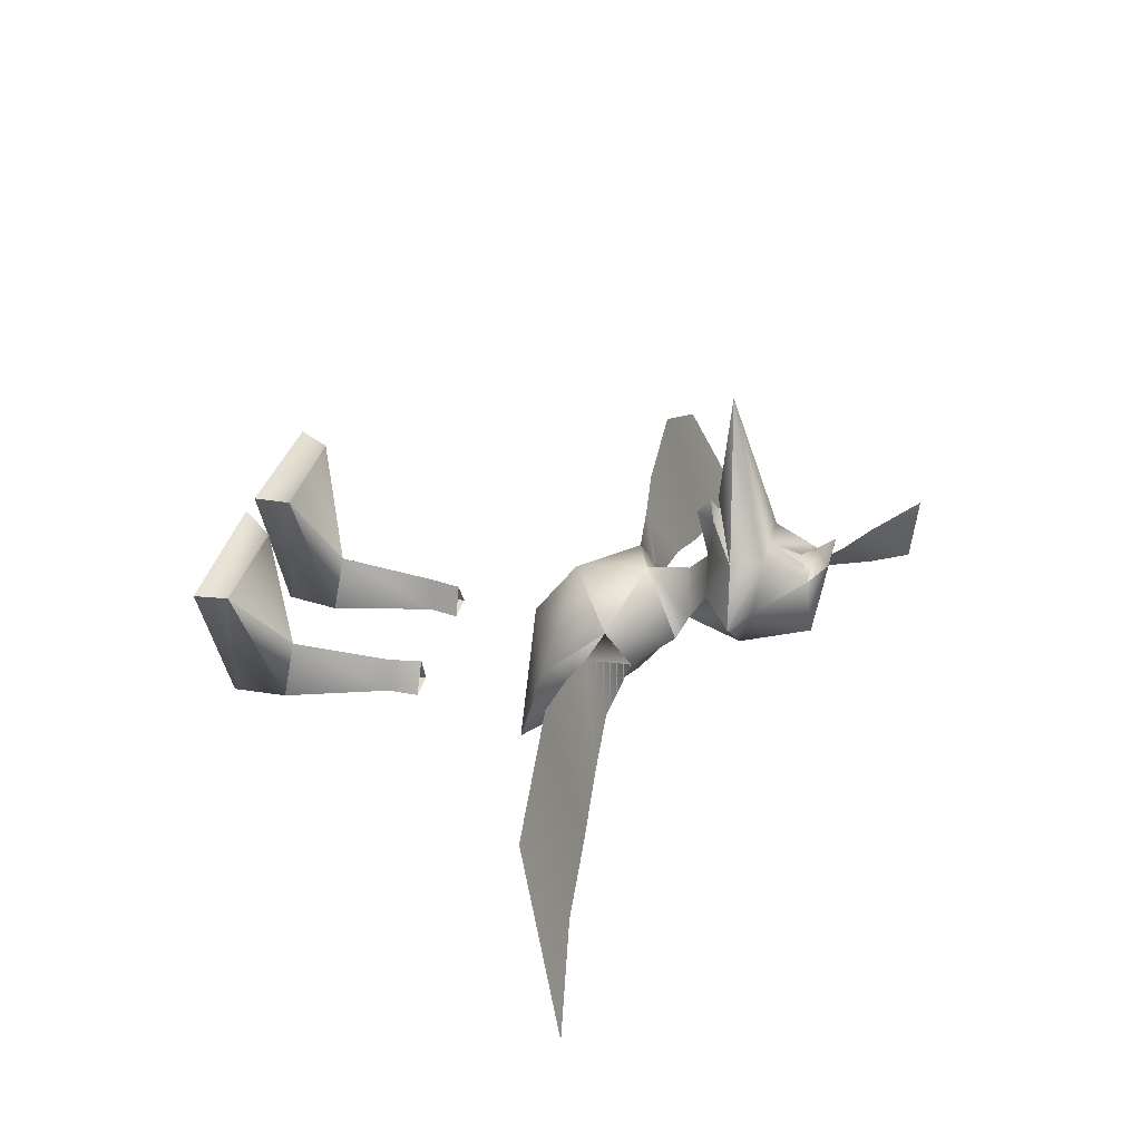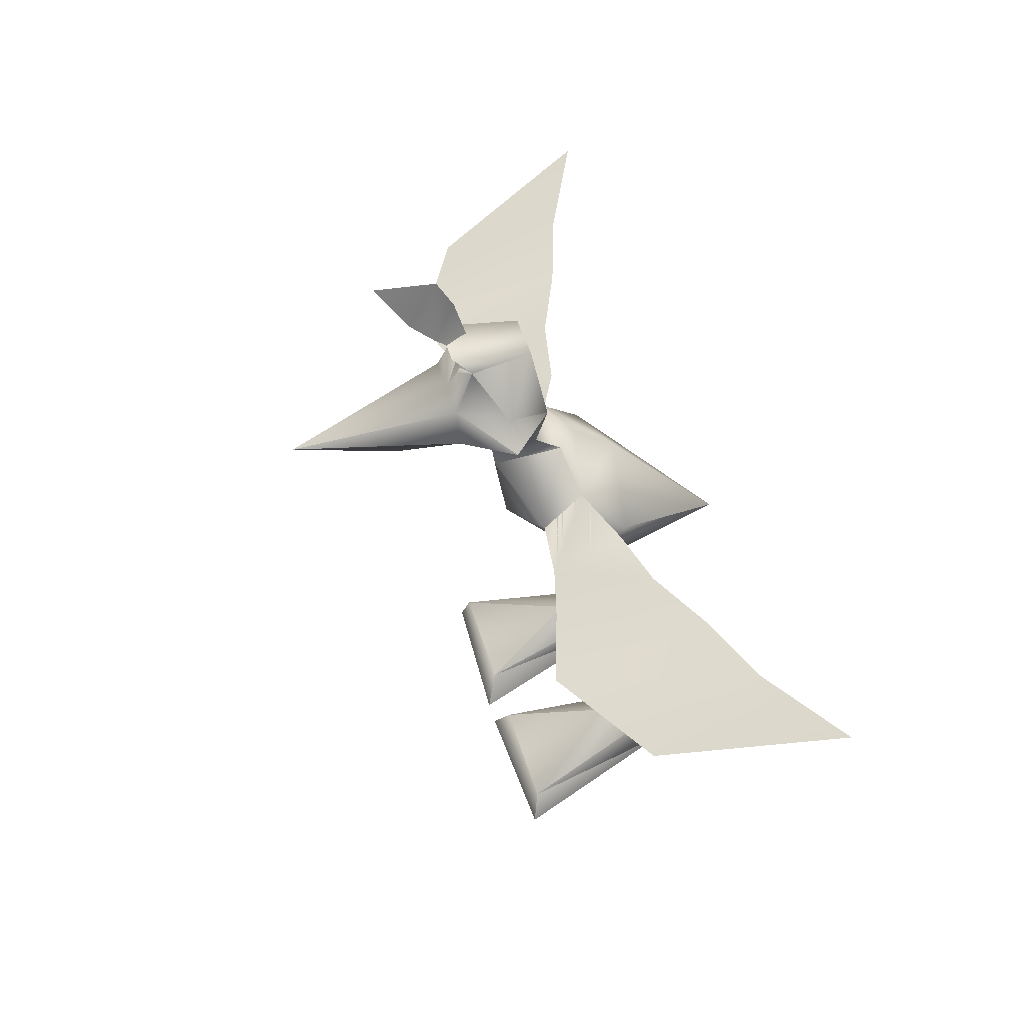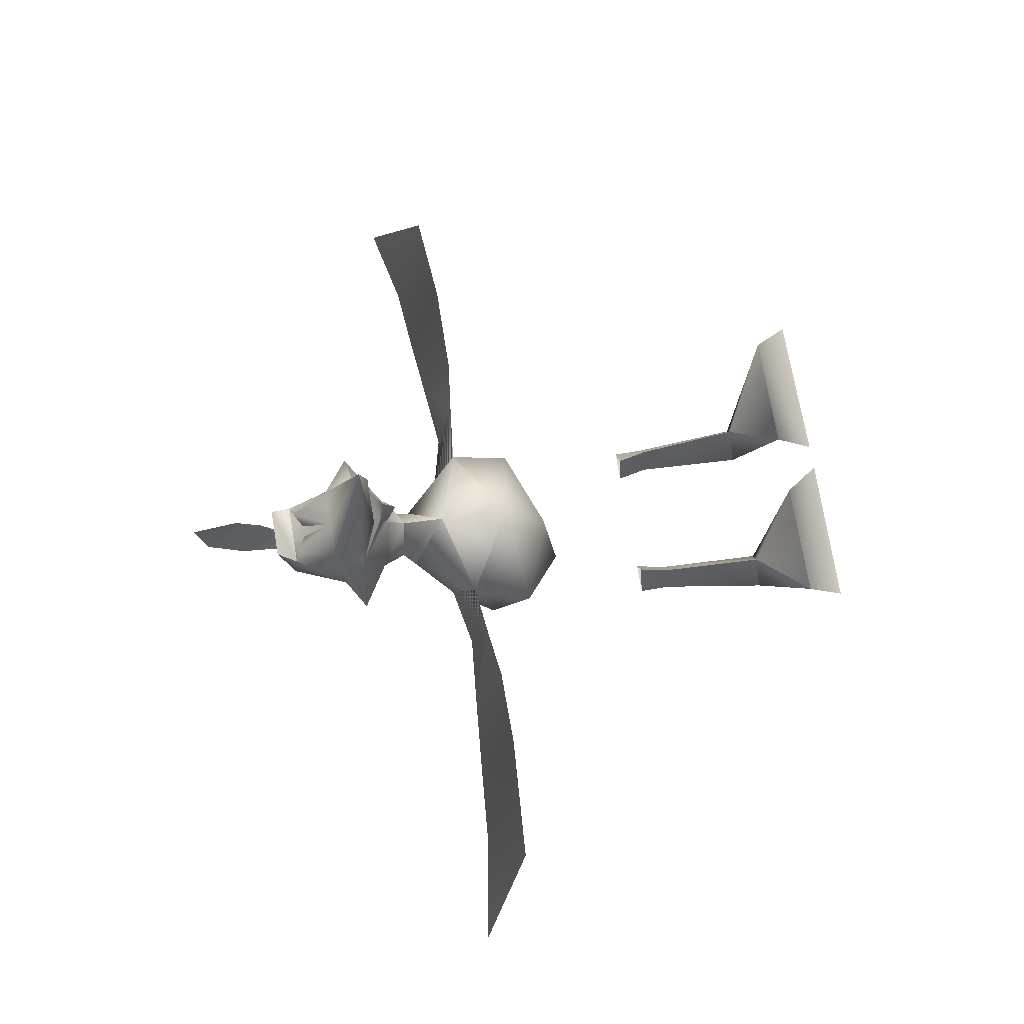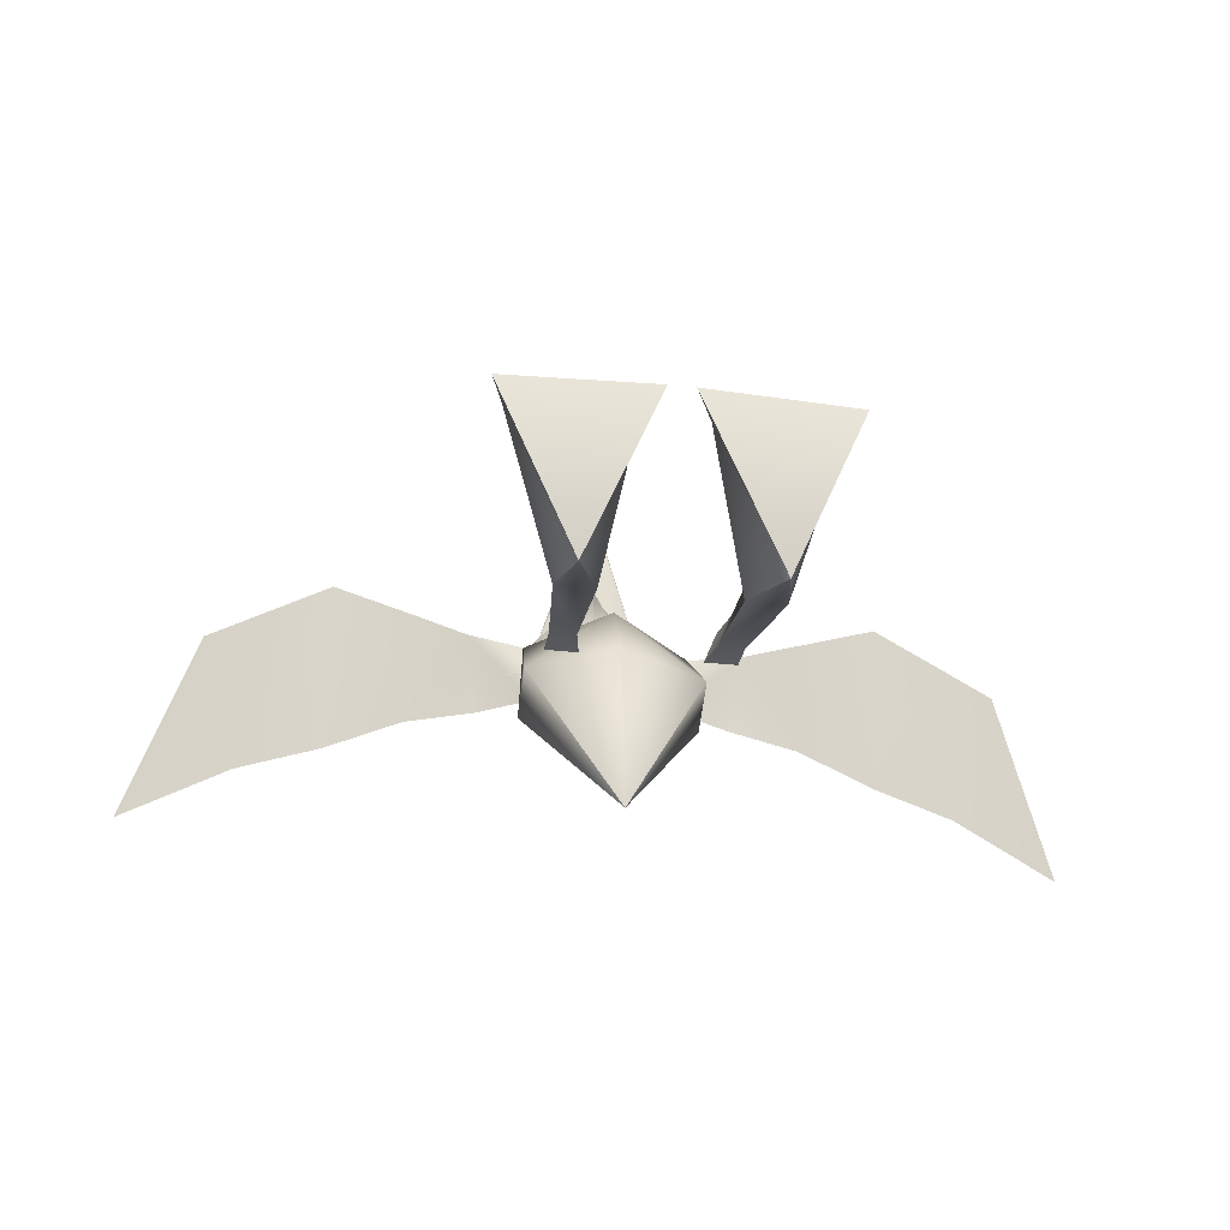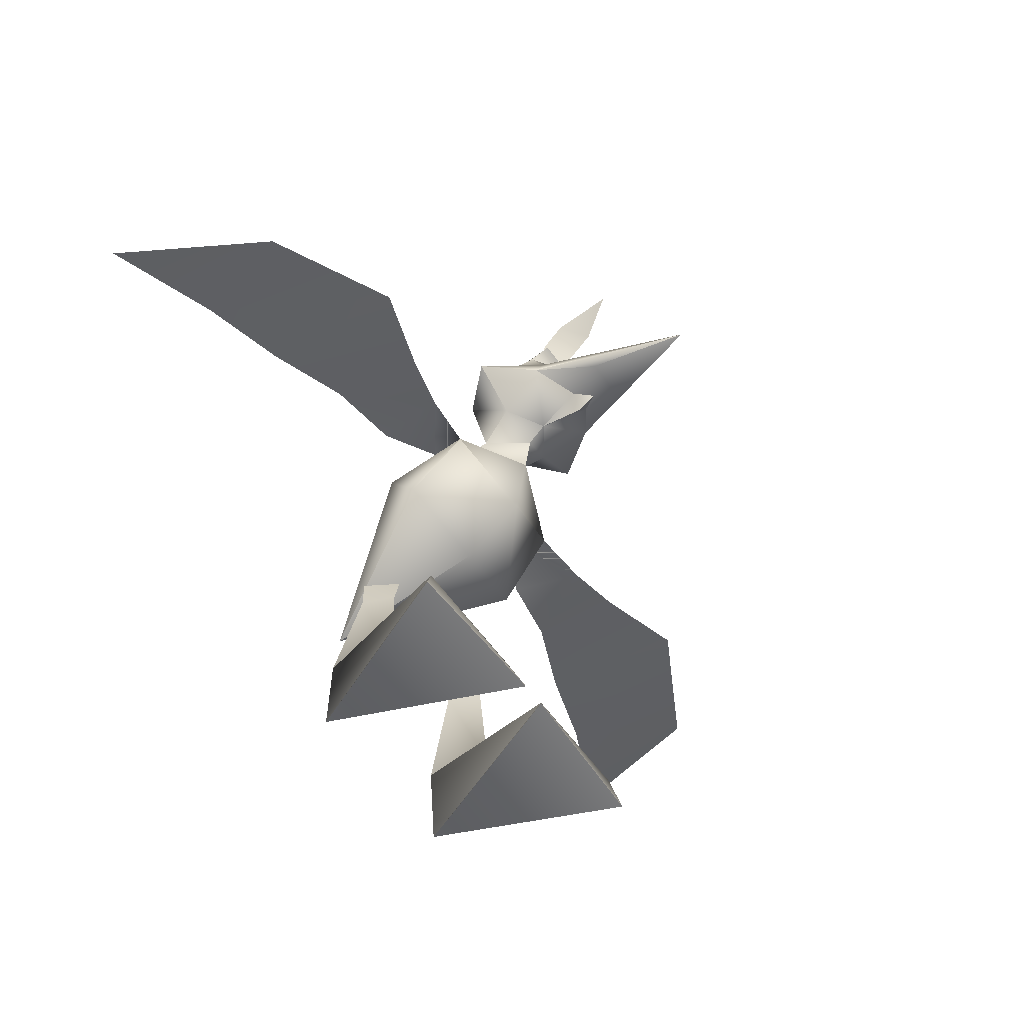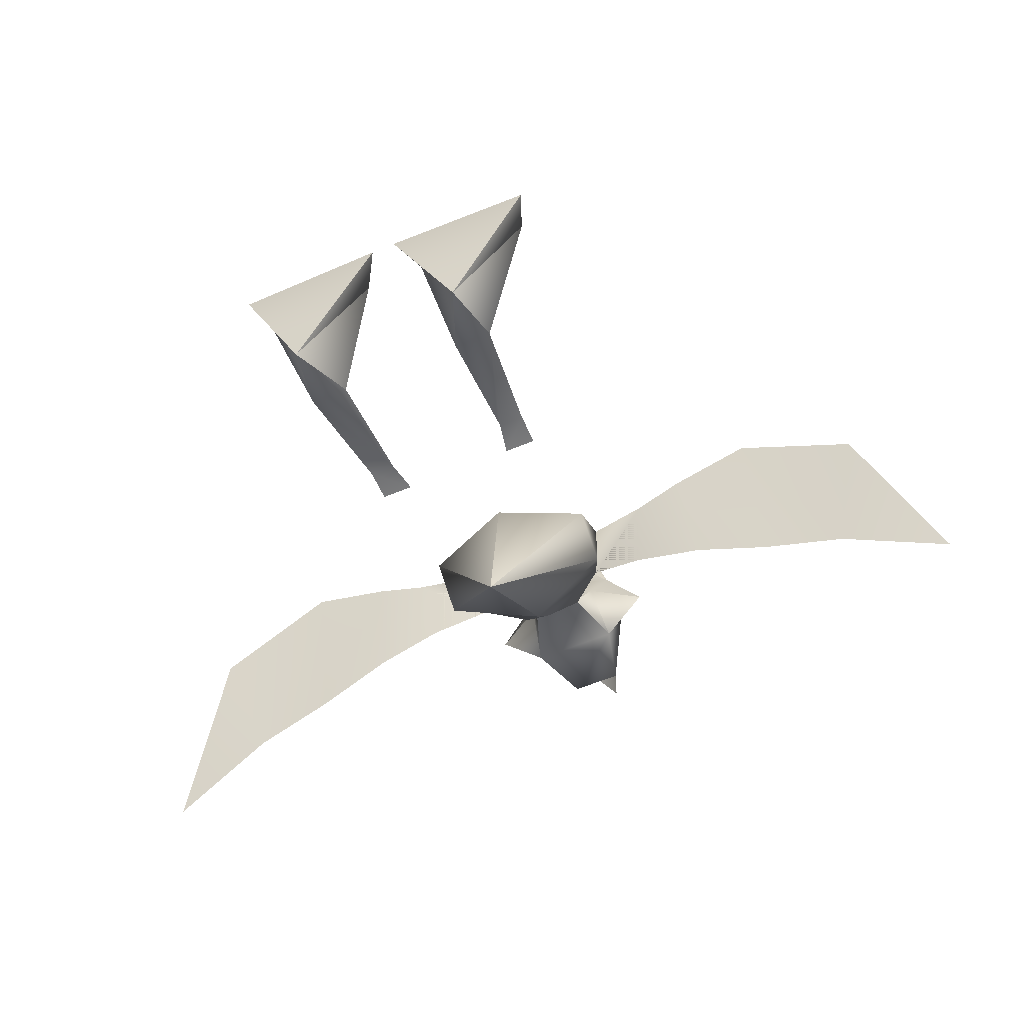
<metadata>
{"format":"obj","ext":"obj","renderer":"f3d","projection":"perspective","resolution":1024,"background":"white","views":[{"elev":35.1,"azim":104.2,"up":"+Z"},{"elev":47.4,"azim":74.1,"up":"+Y"},{"elev":73.6,"azim":-99.6,"up":"+Z"},{"elev":-29.9,"azim":-9.4,"up":"+Z"},{"elev":-57.9,"azim":-55.0,"up":"+Y"},{"elev":-58.1,"azim":23.5,"up":"+Z"}]}
</metadata>
<code>
v -0.02831 3.809 0.4118
v -0.06262 3.603 0.3088
v 0.04032 3.466 0.4461
v 0.04032 3.603 0.5833
v -0.02831 3.843 0.7549
v -0.06262 3.363 0.2402
v 0.006007 3.328 0.3088
v -0.1029 3.26 0.3431
v -0.1716 3.294 0.2745
v -0.03431 3.225 0.3088
v -0.2059 3.054 0.3774
v 0.1716 3.294 0.2745
v 0.2059 3.054 0.3774
v 0.1029 3.26 0.3431
v 0.03431 3.225 0.3088
v -0.4804 2.917 0.1029
v -0.3088 3.02 0.1029
v 0.3088 3.02 0.1029
v 0.4804 2.917 0.1029
v -0.2402 2.951 -0.1372
v 0.2059 2.745 0.1029
v 0 2.711 0.2402
v 0.2745 2.882 0.3774
v -0.2745 2.882 0.3774
v -0.2059 2.745 0.1029
v 0 2.814 1.27
v 0 3.054 0.3774
v -0.1373 2.779 0.7206
v 0.1373 2.779 0.7206
v 0.2402 2.951 -0.1372
v -0.1373 3.328 -0.06862
v 0.1373 3.397 0.3774
v -0.1373 3.397 0.3774
v 0.1373 2.642 -0.1029
v 0 2.608 0.1373
v -0.1373 2.642 -0.1029
v 0.1373 3.328 -0.06862
v 0 2.368 0.1029
v -0.1716 2.573 -0.2402
v 0.1716 2.573 -0.2402
v 0.06863 2.745 0.5147
v -0.06863 2.745 0.5147
v 0 2.642 0.5147
v 0 2.711 0.6176
v 0 1.956 0.03431
v -0.4461 2.23 -0.06863
v 0.4461 2.23 -0.06863
v 0 2.505 -0.3774
v 0.3774 2.368 -0.3088
v -0.3774 2.368 -0.3088
v 0.4804 2.127 -0.549
v -0.4804 2.127 -0.549
v 0.4804 1.887 -0.3774
v 0 2.333 -0.6176
v 0 1.716 -0.3088
v -0.4804 1.887 -0.3774
v -1.922 2.402 -0.8235
v -2.127 2.196 -0.1716
v -2.505 2.505 -1.098
v -1.475 2.162 0.1716
v -1.475 2.368 -0.6863
v -1.029 2.162 0.03431
v -1.064 2.333 -0.5147
v -0.7549 2.196 -0.03431
v -0.6863 2.299 -0.4461
v 2.505 2.505 -1.098
v 2.127 2.196 -0.1716
v 1.922 2.402 -0.8235
v 1.475 2.368 -0.6863
v 1.475 2.162 0.1716
v 1.064 2.333 -0.5147
v 1.029 2.162 0.03431
v 0.6863 2.299 -0.4461
v 0.7549 2.196 -0.03431
v 0 1.613 -1.27
v -0.06863 0 0.1373
v -0.8921 1e-06 0.1029
v -0.8235 0.1716 0.06862
v -0.4804 1e-06 -0.8578
v -0.1716 0.1716 0.06862
v -0.549 0.3431 -0.7892
v -0.4461 0.3774 -0.4804
v -0.3431 0.3431 -0.7892
v -0.4804 1.132 -0.6863
v -0.4118 0.9608 -0.5147
v -0.4804 0.9608 -0.6863
v -0.3088 1.132 -0.6863
v -0.3774 1.132 -0.5147
v -0.3431 0.9608 -0.6863
v 0.8235 0.1716 0.06862
v 0.8921 1e-06 0.1029
v 0.06863 0 0.1373
v 0.4804 1e-06 -0.8578
v 0.1716 0.1716 0.06862
v 0.4461 0.3774 -0.4804
v 0.549 0.3431 -0.7892
v 0.3431 0.3431 -0.7892
v 0.4804 0.9608 -0.6863
v 0.4118 0.9608 -0.5147
v 0.4804 1.132 -0.6863
v 0.3088 1.132 -0.6863
v 0.3774 1.132 -0.5147
v 0.3431 0.9608 -0.6863
v -0.02831 3.809 0.4118
v -0.06262 3.603 0.3088
v 0.04032 3.466 0.4461
v 0.04032 3.603 0.5833
v -0.02831 3.843 0.7549
v -0.06262 3.363 0.2402
v 0.006007 3.328 0.3088
o default
g default
f 3 2 1
f 4 3 1
f 4 1 5
f 3 2 1
f 4 3 1
f 4 1 5
f 6 2 3
f 3 7 6
f 6 2 3
f 3 7 6
f 10 9 8
f 9 11 8
f 14 13 12
f 14 12 15
f 17 16 11
f 13 19 18
f 16 17 20
f 23 22 21
f 16 24 11
f 20 25 16
f 16 25 24
f 13 23 19
f 26 23 13
f 26 13 27
f 24 28 26
f 26 29 23
f 26 27 11
f 24 26 11
f 30 18 19
f 23 21 19
f 19 21 30
f 25 22 24
f 28 23 29
f 28 29 26
f 28 24 23
f 33 32 31
f 21 34 30
f 11 9 17
f 9 31 17
f 12 32 9
f 20 17 31
f 9 32 33
f 30 20 31
f 21 22 35
f 9 27 12
f 34 36 20
f 20 36 25
f 31 32 37
f 34 21 35
f 37 30 31
f 12 13 18
f 30 34 20
f 18 30 37
f 22 25 35
f 9 33 31
f 37 32 12
f 25 36 35
f 37 12 18
f 10 9 8
f 9 11 8
f 14 13 12
f 14 12 15
f 17 16 11
f 13 19 18
f 16 17 20
f 23 22 21
f 16 24 11
f 20 25 16
f 16 25 24
f 13 23 19
f 26 23 13
f 26 13 27
f 24 28 26
f 26 29 23
f 26 27 11
f 24 26 11
f 30 18 19
f 23 21 19
f 19 21 30
f 25 22 24
f 28 23 29
f 28 29 26
f 28 24 23
f 33 32 31
f 21 34 30
f 11 9 17
f 9 31 17
f 12 32 9
f 20 17 31
f 9 32 33
f 30 20 31
f 21 22 35
f 9 27 12
f 34 36 20
f 20 36 25
f 31 32 37
f 34 21 35
f 37 30 31
f 12 13 18
f 30 34 20
f 18 30 37
f 22 25 35
f 9 33 31
f 37 32 12
f 25 36 35
f 37 12 18
f 36 39 38
f 38 40 34
f 38 34 35
f 35 36 38
f 40 39 34
f 34 39 36
f 36 39 38
f 38 40 34
f 38 34 35
f 35 36 38
f 40 39 34
f 34 39 36
f 23 41 22
f 23 42 41
f 22 43 42
f 23 24 42
f 22 42 24
f 41 43 22
f 23 41 22
f 23 42 41
f 22 43 42
f 23 24 42
f 22 42 24
f 41 43 22
f 42 43 44
f 44 43 41
f 41 42 44
f 42 43 44
f 44 43 41
f 41 42 44
f 38 46 45
f 38 39 46
f 45 47 38
f 49 48 40
f 47 49 40
f 47 40 38
f 50 39 48
f 39 50 46
f 39 40 48
f 38 46 45
f 38 39 46
f 45 47 38
f 49 48 40
f 47 49 40
f 47 40 38
f 50 39 48
f 39 50 46
f 39 40 48
f 51 49 47
f 46 50 52
f 53 51 47
f 51 54 49
f 55 53 45
f 53 47 45
f 50 48 54
f 54 48 49
f 45 46 56
f 45 56 55
f 50 54 52
f 46 52 56
f 51 49 47
f 46 50 52
f 53 51 47
f 51 54 49
f 55 53 45
f 53 47 45
f 50 48 54
f 54 48 49
f 45 46 56
f 45 56 55
f 50 54 52
f 46 52 56
f 59 58 57
f 59 58 57
f 61 57 60
f 57 58 60
f 61 57 60
f 57 58 60
f 63 61 62
f 61 60 62
f 63 61 62
f 61 60 62
f 65 63 64
f 63 62 64
f 65 63 64
f 63 62 64
f 64 46 50
f 65 64 50
f 64 46 50
f 65 64 50
f 68 67 66
f 68 67 66
f 70 68 69
f 70 67 68
f 70 68 69
f 70 67 68
f 72 69 71
f 72 70 69
f 72 69 71
f 72 70 69
f 74 71 73
f 74 72 71
f 74 71 73
f 74 72 71
f 49 47 74
f 49 74 73
f 49 47 74
f 49 74 73
f 51 53 75
f 54 51 75
f 75 55 56
f 53 55 75
f 75 56 52
f 75 52 54
f 51 53 75
f 54 51 75
f 75 55 56
f 53 55 75
f 75 56 52
f 75 52 54
f 78 77 76
f 78 79 77
f 78 76 80
f 79 80 76
f 76 77 79
f 78 77 76
f 78 79 77
f 78 76 80
f 79 80 76
f 76 77 79
f 78 82 81
f 79 78 81
f 79 81 83
f 80 79 83
f 80 83 82
f 78 80 82
f 78 82 81
f 79 78 81
f 79 81 83
f 80 79 83
f 80 83 82
f 78 80 82
f 86 85 84
f 86 84 87
f 85 87 88
f 85 88 84
f 89 86 87
f 85 89 87
f 86 85 84
f 86 84 87
f 85 87 88
f 85 88 84
f 89 86 87
f 85 89 87
f 82 89 85
f 82 83 89
f 81 82 86
f 82 85 86
f 83 81 89
f 81 86 89
f 82 89 85
f 82 83 89
f 81 82 86
f 82 85 86
f 83 81 89
f 81 86 89
f 92 91 90
f 91 93 90
f 94 92 90
f 92 94 93
f 93 91 92
f 92 91 90
f 91 93 90
f 94 92 90
f 92 94 93
f 93 91 92
f 96 95 90
f 96 90 93
f 97 96 93
f 97 93 94
f 95 97 94
f 95 94 90
f 96 95 90
f 96 90 93
f 97 96 93
f 97 93 94
f 95 97 94
f 95 94 90
f 100 99 98
f 101 100 98
f 102 101 99
f 100 102 99
f 101 98 103
f 101 103 99
f 100 99 98
f 101 100 98
f 102 101 99
f 100 102 99
f 101 98 103
f 101 103 99
f 99 103 95
f 103 97 95
f 98 95 96
f 98 99 95
f 103 96 97
f 103 98 96
f 99 103 95
f 103 97 95
f 98 95 96
f 98 99 95
f 103 96 97
f 103 98 96
f 57 58 59
f 57 58 59
f 60 57 61
f 60 58 57
f 60 57 61
f 60 58 57
f 62 61 63
f 62 60 61
f 62 61 63
f 62 60 61
f 64 63 65
f 64 62 63
f 64 63 65
f 64 62 63
f 50 46 64
f 50 64 65
f 50 46 64
f 50 64 65
f 66 67 68
f 66 67 68
f 69 68 70
f 68 67 70
f 69 68 70
f 68 67 70
f 71 69 72
f 69 70 72
f 71 69 72
f 69 70 72
f 73 71 74
f 71 72 74
f 73 71 74
f 71 72 74
f 74 47 49
f 73 74 49
f 74 47 49
f 73 74 49
f 104 105 106
f 104 106 107
f 108 104 107
f 104 105 106
f 104 106 107
f 108 104 107
f 106 105 109
f 109 110 106
f 106 105 109
f 109 110 106
o 2
g 2
f 27 14 15
f 13 14 27
f 27 8 11
f 10 8 27

</code>
